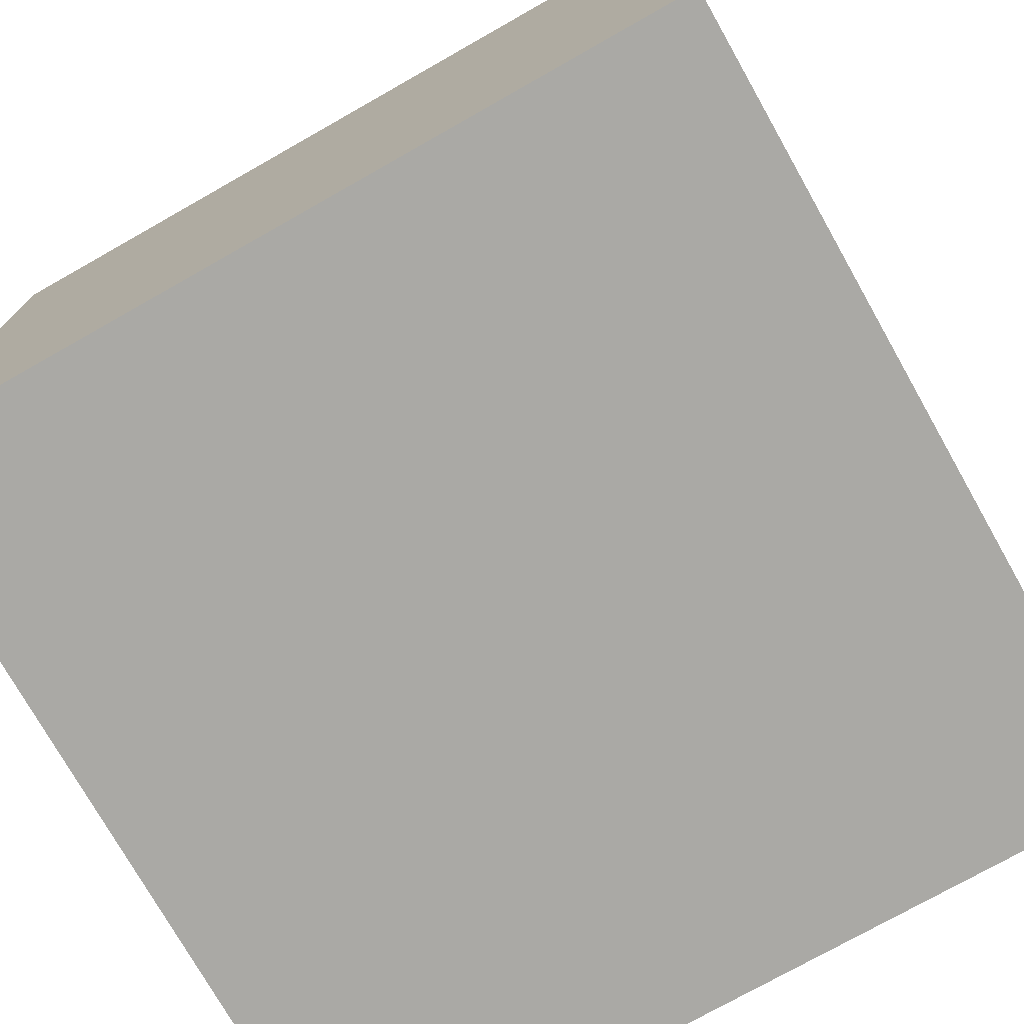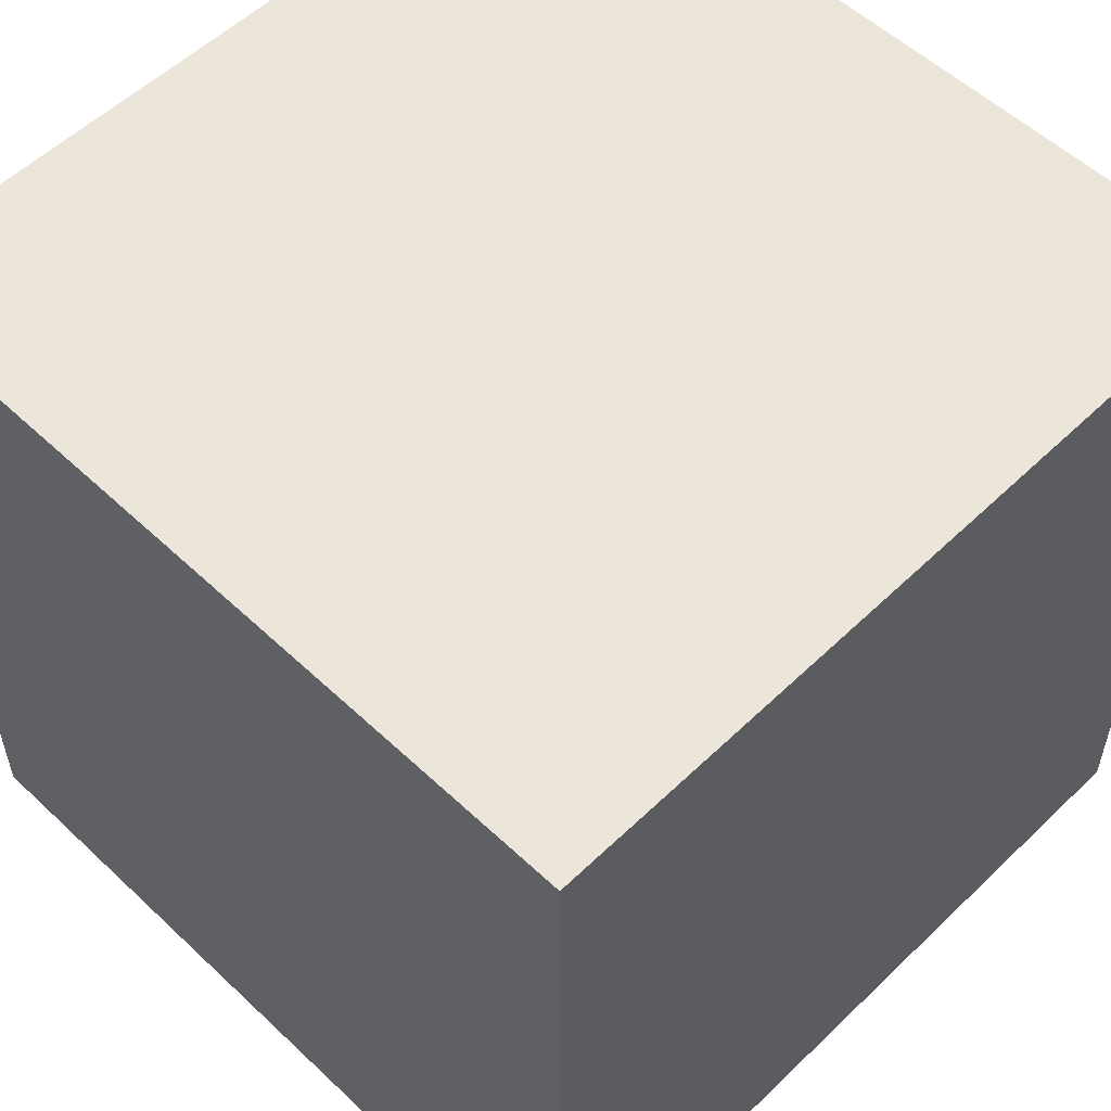
<metadata>
{"format":"obj","ext":"obj","renderer":"f3d","projection":"perspective","resolution":1024,"background":"white","views":[{"elev":-75.3,"azim":-150.5,"up":"+Y"},{"elev":55.2,"azim":-45.3,"up":"+Z"}]}
</metadata>
<code>
o
v 0 2 0
v 0 2 -3.5
v 0 2 -3.6
v 0 2.1 0
v 0 2.1 -0.1
v 0 2.1 -3.4
v 0 2.1 -3.5
v 0 2.1 -3.6
v 0 2.2 -0.1
v 0 2.2 -0.2
v 0 2.2 -3.3
v 0 2.2 -3.4
v 0 2.2 -3.5
v 0 2.3 -0.2
v 0 2.3 -0.3
v 0 2.3 -3.2
v 0 2.3 -3.3
v 0 2.3 -3.4
v 0 2.4 -0.3
v 0 2.4 -0.4
v 0 2.4 -3.1
v 0 2.4 -3.2
v 0 2.4 -3.3
v 0 2.5 -0.4
v 0 2.5 -0.5
v 0 2.5 -3
v 0 2.5 -3.1
v 0 2.5 -3.2
v 0 2.6 -0.5
v 0 2.6 -0.6
v 0 2.6 -2.9
v 0 2.6 -3
v 0 2.6 -3.1
v 0 2.7 -0.6
v 0 2.7 -0.7
v 0 2.7 -2.8
v 0 2.7 -2.9
v 0 2.7 -3
v 0 2.8 -0.7
v 0 2.8 -0.8
v 0 2.8 -2.7
v 0 2.8 -2.8
v 0 2.8 -2.9
v 0 2.9 -0.8
v 0 2.9 -0.9
v 0 2.9 -2.7
v 0 2.9 -2.8
v 0 4.7 -0.8
v 0 4.7 -0.9
v 0 4.7 -2.7
v 0 4.8 -0.7
v 0 4.8 -0.8
v 0 4.8 -0.9
v 0 4.8 -2.7
v 0 4.8 -2.8
v 0 4.9 -0.6
v 0 4.9 -0.7
v 0 4.9 -0.8
v 0 4.9 -2.8
v 0 4.9 -2.9
v 0 5 -0.5
v 0 5 -0.6
v 0 5 -0.7
v 0 5 -2.9
v 0 5 -3
v 0 5.1 -0.4
v 0 5.1 -0.5
v 0 5.1 -0.6
v 0 5.1 -3
v 0 5.1 -3.1
v 0 5.2 -0.3
v 0 5.2 -0.4
v 0 5.2 -0.5
v 0 5.2 -3.1
v 0 5.2 -3.2
v 0 5.3 -0.2
v 0 5.3 -0.3
v 0 5.3 -0.4
v 0 5.3 -3.2
v 0 5.3 -3.3
v 0 5.4 -0.1
v 0 5.4 -0.2
v 0 5.4 -0.3
v 0 5.4 -3.3
v 0 5.4 -3.4
v 0 5.5 0
v 0 5.5 -0.1
v 0 5.5 -0.2
v 0 5.5 -3.4
v 0 5.5 -3.5
v 0 5.6 0
v 0 5.6 -0.1
v 0 5.6 -3.5
v 0 5.6 -3.6
v 3.6 2 0
v 3.6 2 -0.1
v 3.6 2 -3.6
v 3.6 2.1 0
v 3.6 2.1 -0.1
v 3.6 2.1 -0.2
v 3.6 2.1 -3.5
v 3.6 2.1 -3.6
v 3.6 2.2 -0.1
v 3.6 2.2 -0.2
v 3.6 2.2 -0.3
v 3.6 2.2 -3.4
v 3.6 2.2 -3.5
v 3.6 2.3 -0.2
v 3.6 2.3 -0.3
v 3.6 2.3 -0.4
v 3.6 2.3 -3.3
v 3.6 2.3 -3.4
v 3.6 2.4 -0.3
v 3.6 2.4 -0.4
v 3.6 2.4 -0.5
v 3.6 2.4 -3.2
v 3.6 2.4 -3.3
v 3.6 2.5 -0.4
v 3.6 2.5 -0.5
v 3.6 2.5 -0.6
v 3.6 2.5 -3.1
v 3.6 2.5 -3.2
v 3.6 2.6 -0.5
v 3.6 2.6 -0.6
v 3.6 2.6 -0.7
v 3.6 2.6 -3
v 3.6 2.6 -3.1
v 3.6 2.7 -0.6
v 3.6 2.7 -0.7
v 3.6 2.7 -0.8
v 3.6 2.7 -2.9
v 3.6 2.7 -3
v 3.6 2.8 -0.7
v 3.6 2.8 -0.8
v 3.6 2.8 -0.9
v 3.6 2.8 -2.8
v 3.6 2.8 -2.9
v 3.6 2.9 -0.8
v 3.6 2.9 -0.9
v 3.6 2.9 -2.7
v 3.6 2.9 -2.8
v 3.6 4.7 -0.9
v 3.6 4.7 -2.7
v 3.6 4.7 -2.8
v 3.6 4.8 -0.8
v 3.6 4.8 -0.9
v 3.6 4.8 -2.7
v 3.6 4.8 -2.8
v 3.6 4.8 -2.9
v 3.6 4.9 -0.7
v 3.6 4.9 -0.8
v 3.6 4.9 -2.8
v 3.6 4.9 -2.9
v 3.6 4.9 -3
v 3.6 5 -0.6
v 3.6 5 -0.7
v 3.6 5 -2.9
v 3.6 5 -3
v 3.6 5 -3.1
v 3.6 5.1 -0.5
v 3.6 5.1 -0.6
v 3.6 5.1 -3
v 3.6 5.1 -3.1
v 3.6 5.1 -3.2
v 3.6 5.2 -0.4
v 3.6 5.2 -0.5
v 3.6 5.2 -3.1
v 3.6 5.2 -3.2
v 3.6 5.2 -3.3
v 3.6 5.3 -0.3
v 3.6 5.3 -0.4
v 3.6 5.3 -3.2
v 3.6 5.3 -3.3
v 3.6 5.3 -3.4
v 3.6 5.4 -0.2
v 3.6 5.4 -0.3
v 3.6 5.4 -3.3
v 3.6 5.4 -3.4
v 3.6 5.4 -3.5
v 3.6 5.5 -0.2
v 3.6 5.5 -3.4
v 3.6 5.5 -3.5
v 3.6 5.5 -3.6
v 3.6 5.6 0
v 3.6 5.6 -3.5
v 3.6 5.6 -3.6
v 0 2 0
v 0 2.1 0
v 0 5.5 0
v 0 5.6 0
v 0.1 2.1 0
v 0.1 2.2 0
v 0.1 5.4 0
v 0.1 5.5 0
v 0.1 5.6 0
v 0.2 2.2 0
v 0.2 2.3 0
v 0.2 5.3 0
v 0.2 5.4 0
v 0.2 5.5 0
v 0.3 2.3 0
v 0.3 2.4 0
v 0.3 5.2 0
v 0.3 5.3 0
v 0.3 5.4 0
v 0.4 2.4 0
v 0.4 2.5 0
v 0.4 5.1 0
v 0.4 5.2 0
v 0.4 5.3 0
v 0.5 2.5 0
v 0.5 2.6 0
v 0.5 5 0
v 0.5 5.1 0
v 0.5 5.2 0
v 0.6 2.6 0
v 0.6 2.7 0
v 0.6 4.9 0
v 0.6 5 0
v 0.6 5.1 0
v 0.7 2.7 0
v 0.7 2.8 0
v 0.7 4.8 0
v 0.7 4.9 0
v 0.7 5 0
v 0.8 2.8 0
v 0.8 2.9 0
v 0.8 4.7 0
v 0.8 4.8 0
v 0.8 4.9 0
v 0.9 2.9 0
v 0.9 4.7 0
v 0.9 4.8 0
v 2.7 2.8 0
v 2.7 2.9 0
v 2.7 4.7 0
v 2.7 4.8 0
v 2.8 2.7 0
v 2.8 2.8 0
v 2.8 2.9 0
v 2.8 4.8 0
v 2.8 4.9 0
v 2.9 2.6 0
v 2.9 2.7 0
v 2.9 2.8 0
v 2.9 4.9 0
v 2.9 5 0
v 3 2.5 0
v 3 2.6 0
v 3 2.7 0
v 3 5 0
v 3 5.1 0
v 3.1 2.4 0
v 3.1 2.5 0
v 3.1 2.6 0
v 3.1 5.1 0
v 3.1 5.2 0
v 3.2 2.3 0
v 3.2 2.4 0
v 3.2 2.5 0
v 3.2 5.2 0
v 3.2 5.3 0
v 3.3 2.2 0
v 3.3 2.3 0
v 3.3 2.4 0
v 3.3 5.3 0
v 3.3 5.4 0
v 3.4 2.1 0
v 3.4 2.2 0
v 3.4 2.3 0
v 3.4 5.4 0
v 3.4 5.5 0
v 3.5 2 0
v 3.5 2.1 0
v 3.5 2.2 0
v 3.5 5.5 0
v 3.5 5.6 0
v 3.6 2 0
v 3.6 2.1 0
v 3.6 5.6 0
v 0 2 -3.6
v 0 2.1 -3.6
v 0 5.6 -3.6
v 0.1 2.1 -3.6
v 0.1 5.5 -3.6
v 3.5 2 -3.6
v 3.5 2.1 -3.6
v 3.5 5.5 -3.6
v 3.5 5.6 -3.6
v 3.6 2 -3.6
v 3.6 2.1 -3.6
v 3.6 5.5 -3.6
v 3.6 5.6 -3.6
v 0 2 0
v 3.5 2 0
v 3.6 2 0
v 0.1 2 -0.1
v 0.6 2 -0.1
v 3.5 2 -0.1
v 3.6 2 -0.1
v 0.6 2 -0.5
v 3.5 2 -0.5
v 0 2 -3.5
v 0.1 2 -3.5
v 0 2 -3.6
v 3.5 2 -3.6
v 3.6 2 -3.6
v 0 5.6 0
v 0.1 5.6 0
v 3.5 5.6 0
v 3.6 5.6 0
v 0 5.6 -0.1
v 0.1 5.6 -0.1
v 0.2 5.6 -0.1
v 3.4 5.6 -0.1
v 3.5 5.6 -0.1
v 0.1 5.6 -0.2
v 0.2 5.6 -0.2
v 0.3 5.6 -0.2
v 3.3 5.6 -0.2
v 3.4 5.6 -0.2
v 0.2 5.6 -0.3
v 0.3 5.6 -0.3
v 0.4 5.6 -0.3
v 3.2 5.6 -0.3
v 3.3 5.6 -0.3
v 0.3 5.6 -0.4
v 0.4 5.6 -0.4
v 0.5 5.6 -0.4
v 3.1 5.6 -0.4
v 3.2 5.6 -0.4
v 0.4 5.6 -0.5
v 0.5 5.6 -0.5
v 0.6 5.6 -0.5
v 3 5.6 -0.5
v 3.1 5.6 -0.5
v 0.5 5.6 -0.6
v 0.6 5.6 -0.6
v 0.7 5.6 -0.6
v 2.9 5.6 -0.6
v 3 5.6 -0.6
v 0.6 5.6 -0.7
v 0.7 5.6 -0.7
v 0.8 5.6 -0.7
v 2.8 5.6 -0.7
v 2.9 5.6 -0.7
v 0.7 5.6 -0.8
v 0.8 5.6 -0.8
v 0.9 5.6 -0.8
v 2.7 5.6 -0.8
v 2.8 5.6 -0.8
v 0.8 5.6 -0.9
v 0.9 5.6 -0.9
v 2.7 5.6 -0.9
v 0.8 5.6 -2.7
v 0.9 5.6 -2.7
v 2.7 5.6 -2.7
v 2.8 5.6 -2.7
v 0.7 5.6 -2.8
v 0.8 5.6 -2.8
v 2.7 5.6 -2.8
v 2.8 5.6 -2.8
v 2.9 5.6 -2.8
v 0.6 5.6 -2.9
v 0.7 5.6 -2.9
v 2.8 5.6 -2.9
v 2.9 5.6 -2.9
v 3 5.6 -2.9
v 0.5 5.6 -3
v 0.6 5.6 -3
v 2.9 5.6 -3
v 3 5.6 -3
v 3.1 5.6 -3
v 0.4 5.6 -3.1
v 0.5 5.6 -3.1
v 3 5.6 -3.1
v 3.1 5.6 -3.1
v 3.2 5.6 -3.1
v 0.3 5.6 -3.2
v 0.4 5.6 -3.2
v 3.1 5.6 -3.2
v 3.2 5.6 -3.2
v 3.3 5.6 -3.2
v 0.2 5.6 -3.3
v 0.3 5.6 -3.3
v 3.2 5.6 -3.3
v 3.3 5.6 -3.3
v 3.4 5.6 -3.3
v 0.1 5.6 -3.4
v 0.2 5.6 -3.4
v 3.3 5.6 -3.4
v 3.4 5.6 -3.4
v 3.5 5.6 -3.4
v 0 5.6 -3.5
v 0.1 5.6 -3.5
v 3.4 5.6 -3.5
v 3.5 5.6 -3.5
v 3.6 5.6 -3.5
v 0 5.6 -3.6
v 3.5 5.6 -3.6
v 3.6 5.6 -3.6
f 4 2 1
f 5 2 4
f 6 2 5
f 7 3 2
f 7 2 6
f 8 3 7
f 9 6 5
f 9 5 4
f 10 6 9
f 11 6 10
f 12 7 6
f 12 6 11
f 13 8 7
f 13 7 12
f 14 11 10
f 14 10 9
f 15 11 14
f 16 11 15
f 17 12 11
f 17 11 16
f 18 13 12
f 18 12 17
f 19 16 15
f 19 15 14
f 20 16 19
f 21 16 20
f 22 17 16
f 22 16 21
f 23 18 17
f 23 17 22
f 24 21 20
f 24 20 19
f 25 21 24
f 26 21 25
f 27 22 21
f 27 21 26
f 28 23 22
f 28 22 27
f 29 26 25
f 29 25 24
f 30 26 29
f 31 26 30
f 32 27 26
f 32 26 31
f 33 28 27
f 33 27 32
f 34 31 30
f 34 30 29
f 35 31 34
f 36 31 35
f 37 32 31
f 37 31 36
f 38 33 32
f 38 32 37
f 39 36 35
f 39 35 34
f 40 36 39
f 41 36 40
f 42 37 36
f 42 36 41
f 43 38 37
f 43 37 42
f 44 41 40
f 44 40 39
f 45 41 44
f 46 42 41
f 46 41 45
f 47 43 42
f 47 42 46
f 48 45 44
f 48 44 39
f 49 46 45
f 49 45 48
f 50 47 46
f 50 46 49
f 51 39 34
f 51 48 39
f 52 49 48
f 52 48 51
f 53 50 49
f 53 49 52
f 54 47 50
f 54 50 53
f 55 43 47
f 55 47 54
f 56 34 29
f 56 51 34
f 57 52 51
f 57 51 56
f 58 54 53
f 58 52 57
f 58 53 52
f 58 55 54
f 59 43 55
f 59 55 58
f 60 38 43
f 60 43 59
f 61 29 24
f 61 56 29
f 62 57 56
f 62 56 61
f 63 59 58
f 63 57 62
f 63 58 57
f 63 60 59
f 64 38 60
f 64 60 63
f 65 33 38
f 65 38 64
f 66 24 19
f 66 61 24
f 67 62 61
f 67 61 66
f 68 64 63
f 68 62 67
f 68 63 62
f 68 65 64
f 69 33 65
f 69 65 68
f 70 28 33
f 70 33 69
f 71 19 14
f 71 66 19
f 72 67 66
f 72 66 71
f 73 69 68
f 73 67 72
f 73 68 67
f 73 70 69
f 74 28 70
f 74 70 73
f 75 23 28
f 75 28 74
f 76 14 9
f 76 71 14
f 77 72 71
f 77 71 76
f 78 74 73
f 78 72 77
f 78 73 72
f 78 75 74
f 79 23 75
f 79 75 78
f 80 18 23
f 80 23 79
f 81 9 4
f 81 76 9
f 82 77 76
f 82 76 81
f 83 79 78
f 83 77 82
f 83 78 77
f 83 80 79
f 84 18 80
f 84 80 83
f 85 13 18
f 85 18 84
f 86 81 4
f 87 82 81
f 87 81 86
f 88 84 83
f 88 82 87
f 88 83 82
f 88 85 84
f 89 13 85
f 89 85 88
f 90 8 13
f 90 13 89
f 91 87 86
f 92 89 88
f 92 87 91
f 92 88 87
f 92 90 89
f 93 8 90
f 93 90 92
f 94 8 93
f 95 96 98
f 96 97 99
f 98 96 99
f 99 97 100
f 100 97 101
f 101 97 102
f 98 99 103
f 99 100 103
f 100 101 104
f 103 100 104
f 104 101 105
f 105 101 106
f 101 102 107
f 106 101 107
f 103 104 108
f 104 105 108
f 105 106 109
f 108 105 109
f 109 106 110
f 110 106 111
f 106 107 112
f 111 106 112
f 108 109 113
f 109 110 113
f 110 111 114
f 113 110 114
f 114 111 115
f 115 111 116
f 111 112 117
f 116 111 117
f 113 114 118
f 114 115 118
f 115 116 119
f 118 115 119
f 119 116 120
f 120 116 121
f 116 117 122
f 121 116 122
f 118 119 123
f 119 120 123
f 120 121 124
f 123 120 124
f 124 121 125
f 125 121 126
f 121 122 127
f 126 121 127
f 123 124 128
f 124 125 128
f 125 126 129
f 128 125 129
f 129 126 130
f 130 126 131
f 126 127 132
f 131 126 132
f 128 129 133
f 129 130 133
f 130 131 134
f 133 130 134
f 134 131 135
f 135 131 136
f 131 132 137
f 136 131 137
f 133 134 138
f 134 135 138
f 135 136 139
f 138 135 139
f 139 136 140
f 136 137 141
f 140 136 141
f 139 140 142
f 138 139 142
f 140 141 143
f 142 140 143
f 141 137 144
f 143 141 144
f 133 138 145
f 138 142 145
f 142 143 146
f 145 142 146
f 143 144 147
f 146 143 147
f 144 137 148
f 147 144 148
f 137 132 149
f 148 137 149
f 128 133 150
f 133 145 150
f 146 147 151
f 150 145 151
f 147 148 151
f 145 146 151
f 148 149 152
f 151 148 152
f 149 132 153
f 152 149 153
f 132 127 154
f 153 132 154
f 123 128 155
f 128 150 155
f 151 152 156
f 155 150 156
f 152 153 156
f 150 151 156
f 153 154 157
f 156 153 157
f 154 127 158
f 157 154 158
f 127 122 159
f 158 127 159
f 118 123 160
f 123 155 160
f 156 157 161
f 160 155 161
f 157 158 161
f 155 156 161
f 158 159 162
f 161 158 162
f 159 122 163
f 162 159 163
f 122 117 164
f 163 122 164
f 113 118 165
f 118 160 165
f 161 162 166
f 165 160 166
f 162 163 166
f 160 161 166
f 163 164 167
f 166 163 167
f 164 117 168
f 167 164 168
f 117 112 169
f 168 117 169
f 108 113 170
f 113 165 170
f 166 167 171
f 170 165 171
f 167 168 171
f 165 166 171
f 168 169 172
f 171 168 172
f 169 112 173
f 172 169 173
f 112 107 174
f 173 112 174
f 103 108 175
f 108 170 175
f 171 172 176
f 175 170 176
f 172 173 176
f 170 171 176
f 173 174 177
f 176 173 177
f 174 107 178
f 177 174 178
f 107 102 179
f 178 107 179
f 176 177 180
f 177 178 180
f 103 175 180
f 175 176 180
f 178 179 181
f 180 178 181
f 179 102 182
f 181 179 182
f 182 102 183
f 180 181 184
f 98 103 184
f 103 180 184
f 181 182 184
f 182 183 185
f 184 182 185
f 185 183 186
f 191 188 187
f 191 189 188
f 192 189 191
f 193 189 192
f 194 190 189
f 194 189 193
f 195 190 194
f 196 193 192
f 196 192 191
f 197 193 196
f 198 193 197
f 199 194 193
f 199 193 198
f 200 195 194
f 200 194 199
f 201 198 197
f 201 197 196
f 202 198 201
f 203 198 202
f 204 199 198
f 204 198 203
f 205 200 199
f 205 199 204
f 206 203 202
f 206 202 201
f 207 203 206
f 208 203 207
f 209 204 203
f 209 203 208
f 210 205 204
f 210 204 209
f 211 208 207
f 211 207 206
f 212 208 211
f 213 208 212
f 214 209 208
f 214 208 213
f 215 210 209
f 215 209 214
f 216 213 212
f 216 212 211
f 217 213 216
f 218 213 217
f 219 214 213
f 219 213 218
f 220 215 214
f 220 214 219
f 221 218 217
f 221 217 216
f 222 218 221
f 223 218 222
f 224 219 218
f 224 218 223
f 225 220 219
f 225 219 224
f 226 223 222
f 226 222 221
f 227 223 226
f 228 223 227
f 229 224 223
f 229 223 228
f 230 225 224
f 230 224 229
f 231 228 227
f 231 227 226
f 232 229 228
f 232 228 231
f 233 230 229
f 233 229 232
f 234 231 226
f 234 226 221
f 235 232 231
f 235 231 234
f 236 233 232
f 236 232 235
f 237 230 233
f 237 233 236
f 238 221 216
f 238 234 221
f 239 235 234
f 239 234 238
f 240 236 235
f 240 235 239
f 240 237 236
f 241 230 237
f 241 237 240
f 242 225 230
f 242 230 241
f 243 216 211
f 243 238 216
f 244 239 238
f 244 238 243
f 245 241 240
f 245 239 244
f 245 240 239
f 245 242 241
f 246 225 242
f 246 242 245
f 247 220 225
f 247 225 246
f 248 211 206
f 248 243 211
f 249 244 243
f 249 243 248
f 250 246 245
f 250 244 249
f 250 245 244
f 250 247 246
f 251 220 247
f 251 247 250
f 252 215 220
f 252 220 251
f 253 206 201
f 253 248 206
f 254 249 248
f 254 248 253
f 255 251 250
f 255 249 254
f 255 250 249
f 255 252 251
f 256 215 252
f 256 252 255
f 257 210 215
f 257 215 256
f 258 201 196
f 258 253 201
f 259 254 253
f 259 253 258
f 260 256 255
f 260 254 259
f 260 255 254
f 260 257 256
f 261 210 257
f 261 257 260
f 262 205 210
f 262 210 261
f 263 196 191
f 263 258 196
f 264 259 258
f 264 258 263
f 265 261 260
f 265 259 264
f 265 260 259
f 265 262 261
f 266 205 262
f 266 262 265
f 267 200 205
f 267 205 266
f 268 191 187
f 268 263 191
f 269 264 263
f 269 263 268
f 270 266 265
f 270 264 269
f 270 265 264
f 270 267 266
f 271 200 267
f 271 267 270
f 272 195 200
f 272 200 271
f 273 268 187
f 274 269 268
f 274 268 273
f 275 270 269
f 275 269 274
f 275 271 270
f 275 272 271
f 276 195 272
f 276 272 275
f 277 195 276
f 278 274 273
f 279 275 274
f 279 274 278
f 279 276 275
f 279 277 276
f 280 277 279
f 281 282 284
f 282 283 284
f 284 283 285
f 281 284 286
f 284 285 286
f 286 285 287
f 285 283 288
f 287 285 288
f 288 283 289
f 286 287 290
f 287 288 291
f 290 287 291
f 288 289 292
f 291 288 292
f 292 289 293
f 297 295 294
f 298 295 297
f 299 296 295
f 299 295 298
f 300 296 299
f 301 298 297
f 301 299 298
f 301 300 299
f 302 300 301
f 303 297 294
f 304 301 297
f 304 297 303
f 304 302 301
f 305 304 303
f 306 300 302
f 306 304 305
f 306 302 304
f 307 300 306
f 308 309 312
f 309 310 313
f 312 309 313
f 313 310 314
f 314 310 315
f 310 311 316
f 315 310 316
f 312 313 317
f 313 314 317
f 314 315 318
f 317 314 318
f 318 315 319
f 319 315 320
f 315 316 321
f 320 315 321
f 317 318 322
f 318 319 322
f 319 320 323
f 322 319 323
f 323 320 324
f 324 320 325
f 320 321 326
f 325 320 326
f 322 323 327
f 323 324 327
f 324 325 328
f 327 324 328
f 328 325 329
f 329 325 330
f 325 326 331
f 330 325 331
f 327 328 332
f 328 329 332
f 329 330 333
f 332 329 333
f 333 330 334
f 334 330 335
f 330 331 336
f 335 330 336
f 332 333 337
f 333 334 337
f 334 335 338
f 337 334 338
f 338 335 339
f 339 335 340
f 335 336 341
f 340 335 341
f 337 338 342
f 338 339 342
f 339 340 343
f 342 339 343
f 343 340 344
f 344 340 345
f 340 341 346
f 345 340 346
f 342 343 347
f 343 344 347
f 344 345 348
f 347 344 348
f 348 345 349
f 349 345 350
f 345 346 351
f 350 345 351
f 347 348 352
f 348 349 352
f 349 350 353
f 352 349 353
f 350 351 354
f 353 350 354
f 347 352 355
f 352 353 355
f 353 354 356
f 355 353 356
f 354 351 357
f 356 354 357
f 351 346 358
f 357 351 358
f 342 347 359
f 347 355 359
f 355 356 360
f 359 355 360
f 356 357 360
f 357 358 361
f 360 357 361
f 358 346 362
f 361 358 362
f 346 341 363
f 362 346 363
f 337 342 364
f 342 359 364
f 360 361 365
f 364 359 365
f 361 362 365
f 359 360 365
f 362 363 366
f 365 362 366
f 363 341 367
f 366 363 367
f 341 336 368
f 367 341 368
f 332 337 369
f 337 364 369
f 365 366 370
f 369 364 370
f 366 367 370
f 364 365 370
f 367 368 371
f 370 367 371
f 368 336 372
f 371 368 372
f 336 331 373
f 372 336 373
f 327 332 374
f 332 369 374
f 370 371 375
f 374 369 375
f 371 372 375
f 369 370 375
f 372 373 376
f 375 372 376
f 373 331 377
f 376 373 377
f 331 326 378
f 377 331 378
f 322 327 379
f 327 374 379
f 375 376 380
f 379 374 380
f 376 377 380
f 374 375 380
f 377 378 381
f 380 377 381
f 378 326 382
f 381 378 382
f 326 321 383
f 382 326 383
f 317 322 384
f 322 379 384
f 380 381 385
f 384 379 385
f 381 382 385
f 379 380 385
f 382 383 386
f 385 382 386
f 383 321 387
f 386 383 387
f 321 316 388
f 387 321 388
f 312 317 389
f 317 384 389
f 385 386 390
f 389 384 390
f 386 387 390
f 384 385 390
f 387 388 391
f 390 387 391
f 388 316 392
f 391 388 392
f 316 311 393
f 392 316 393
f 312 389 394
f 390 391 395
f 394 389 395
f 391 392 395
f 389 390 395
f 392 393 396
f 395 392 396
f 393 311 397
f 396 393 397
f 397 311 398
f 394 395 399
f 395 396 399
f 396 397 399
f 397 398 400
f 399 397 400
f 400 398 401

</code>
